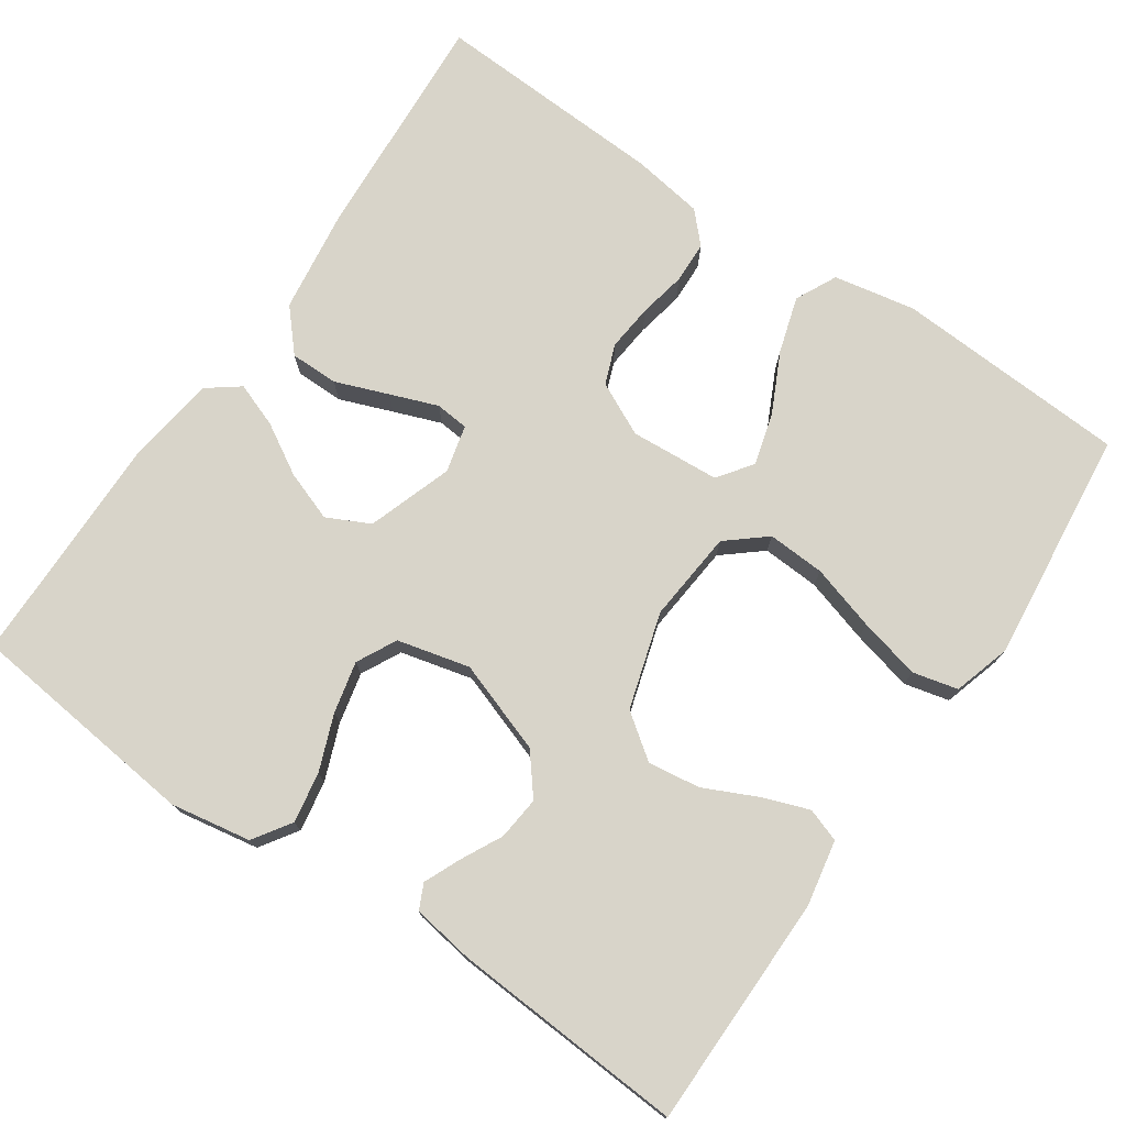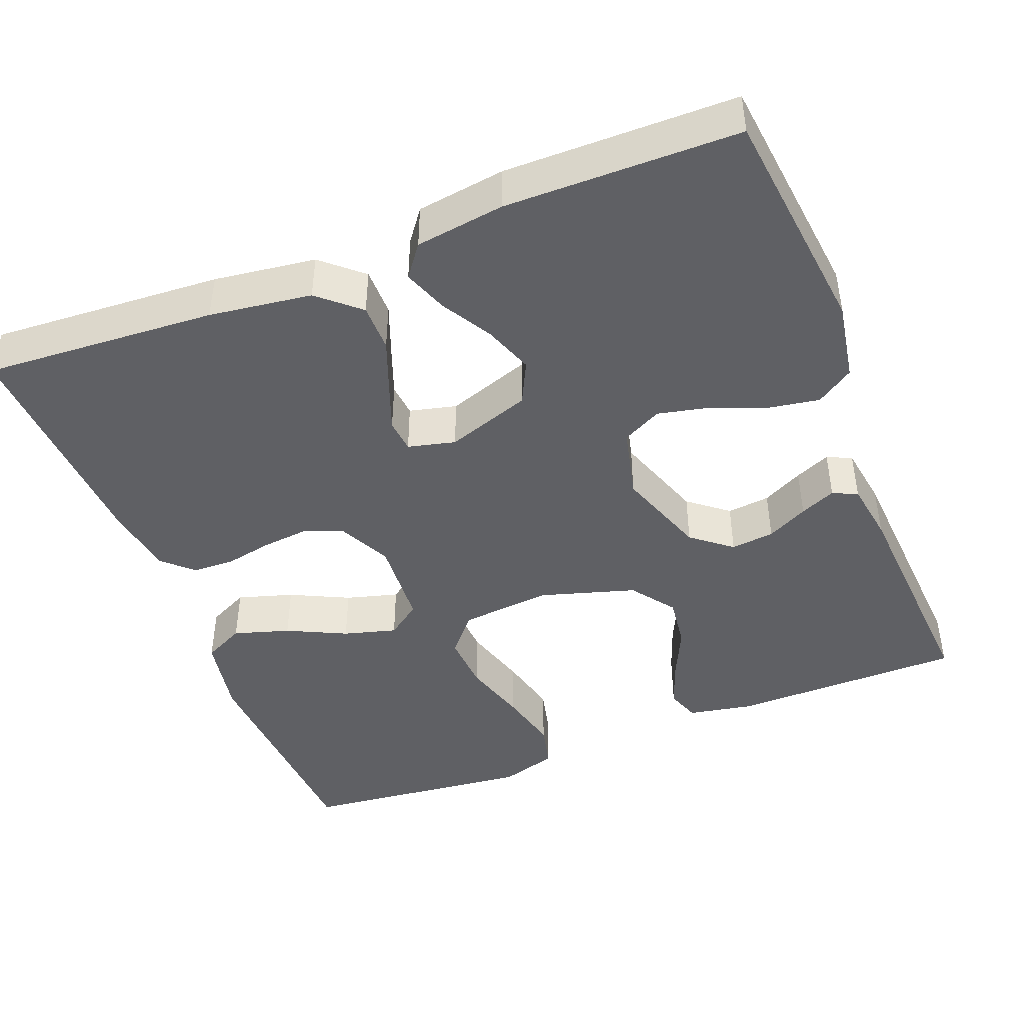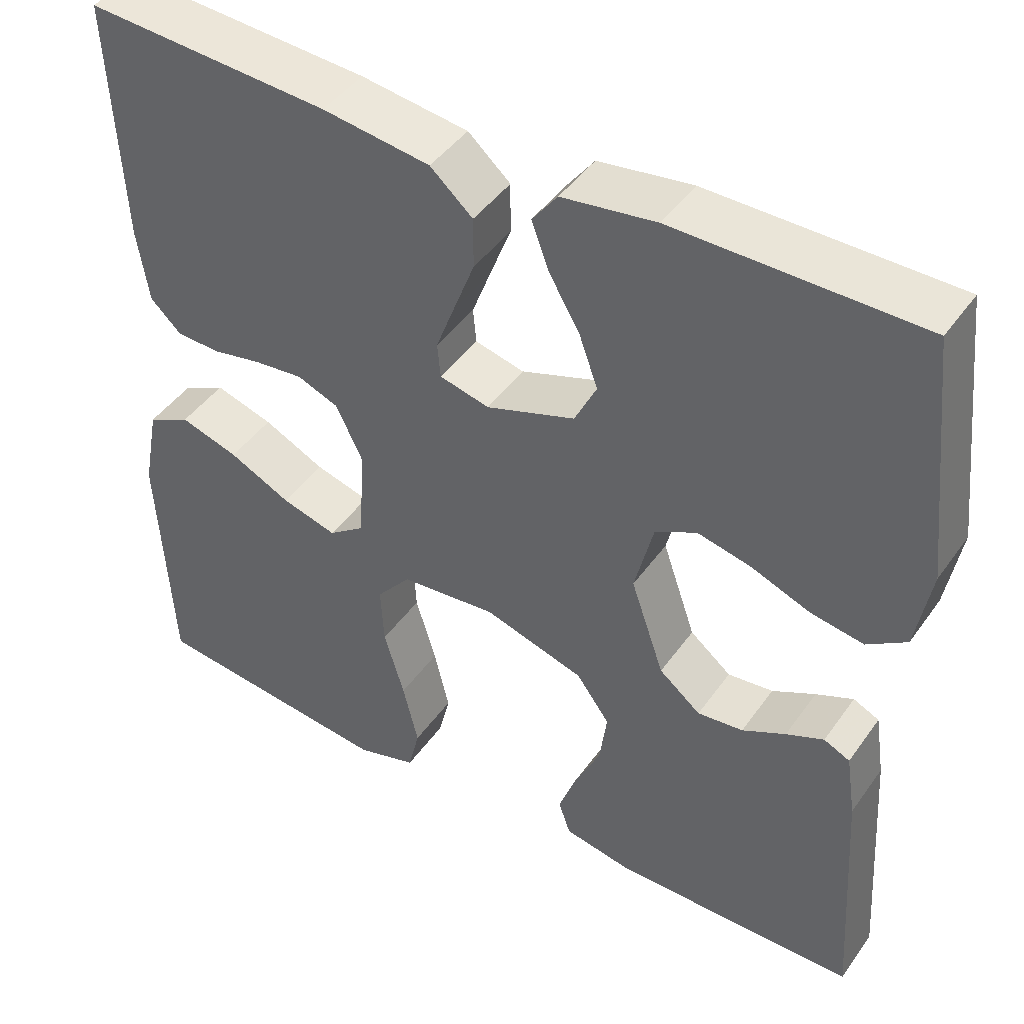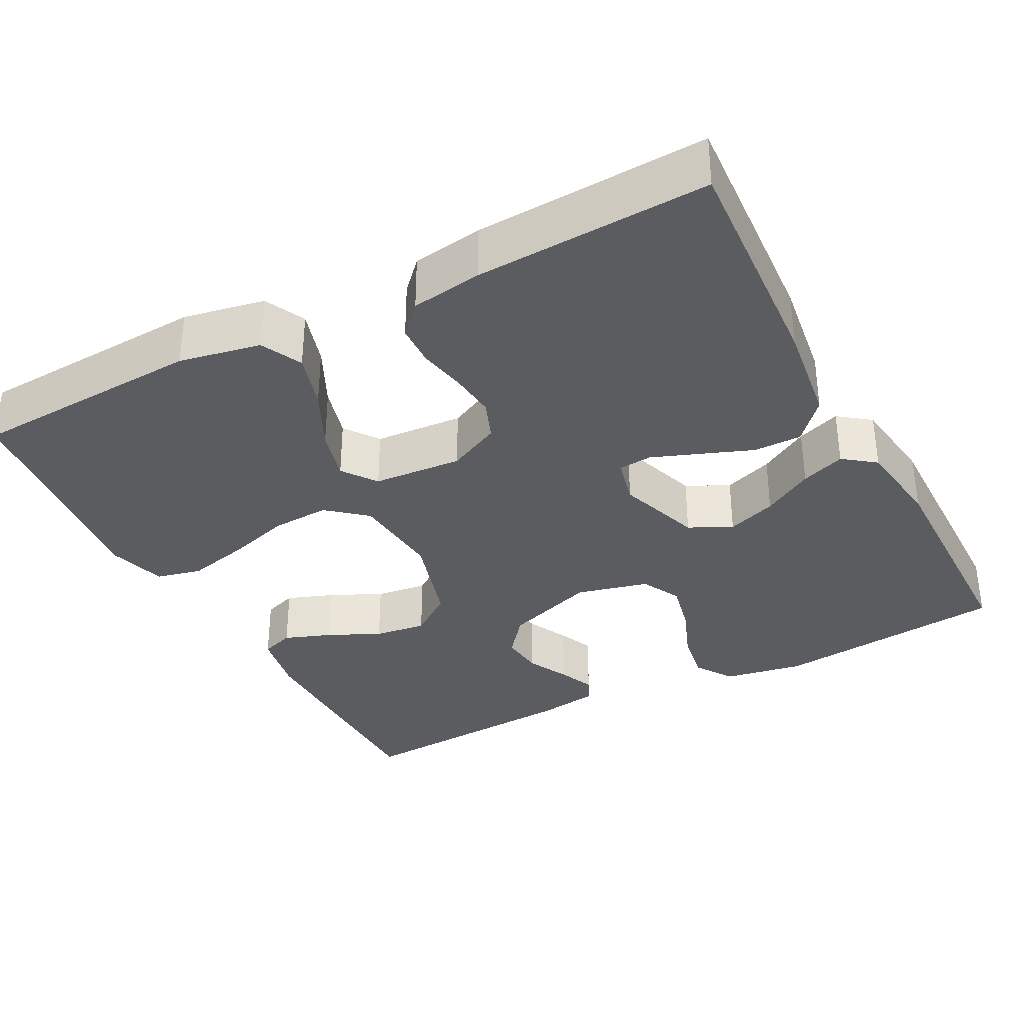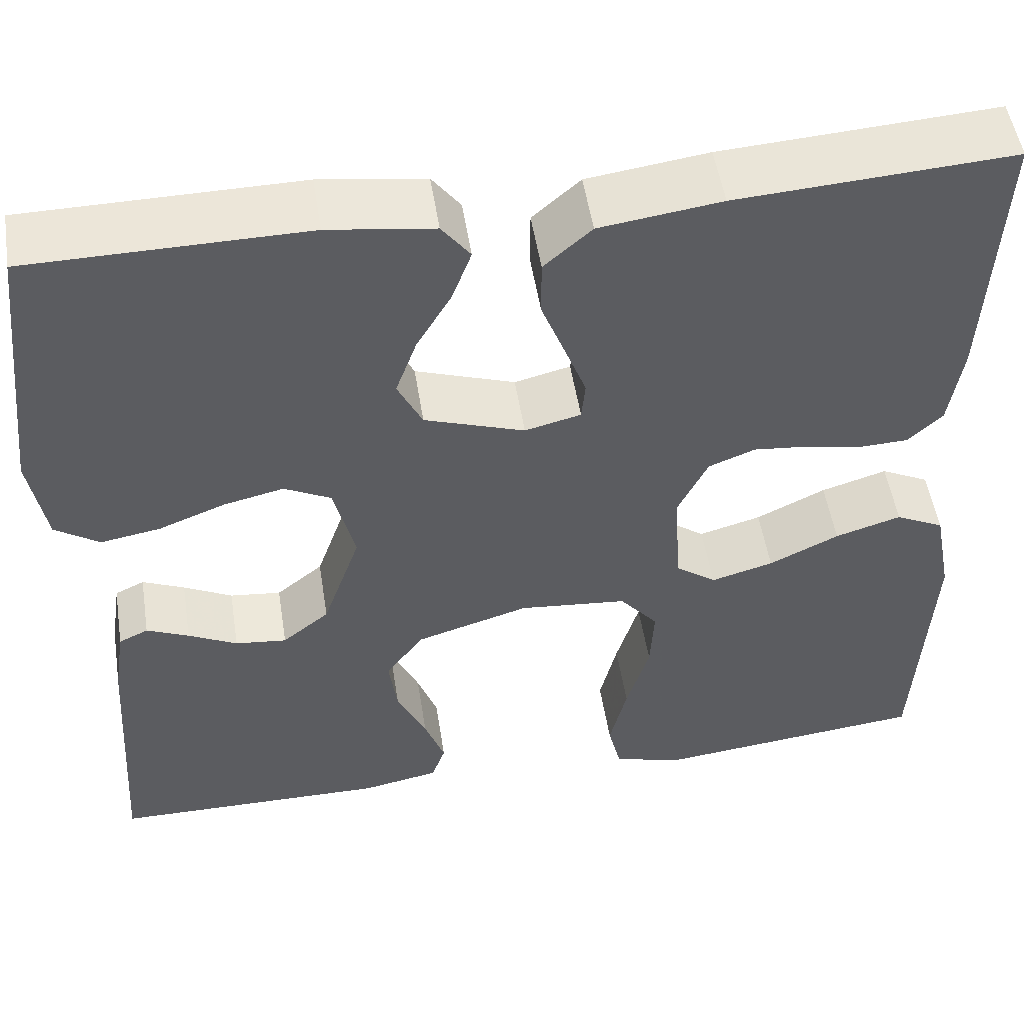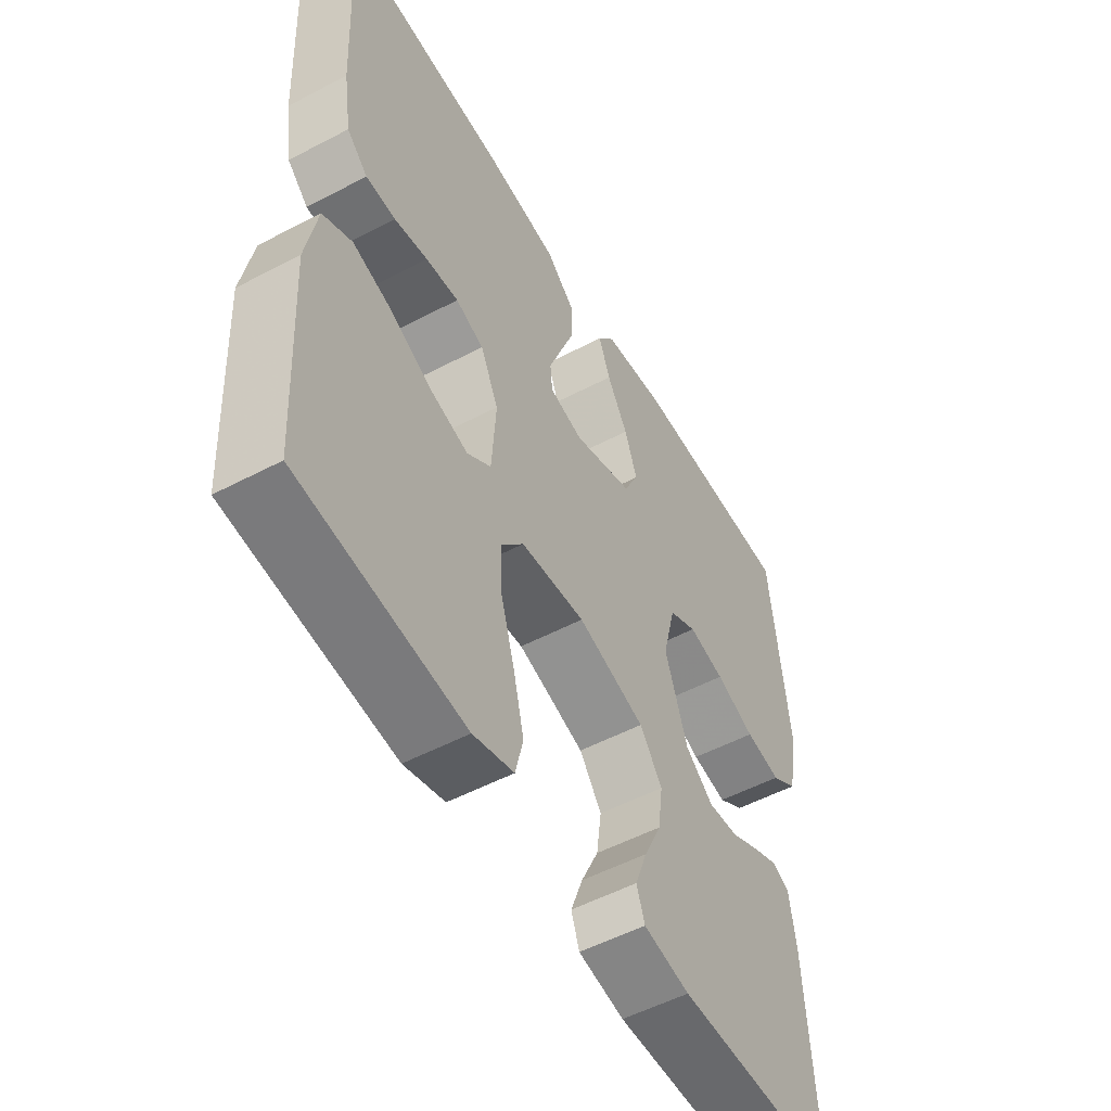
<metadata>
{"format":"obj","ext":"obj","renderer":"f3d","projection":"perspective","resolution":1024,"background":"white","views":[{"elev":75.4,"azim":124.4,"up":"+Y"},{"elev":-44.4,"azim":21.5,"up":"+Y"},{"elev":44.4,"azim":32.9,"up":"+Z"},{"elev":-34.4,"azim":-62.3,"up":"+Y"},{"elev":51.6,"azim":171.1,"up":"+Z"},{"elev":-53.1,"azim":-60.6,"up":"+Z"}]}
</metadata>
<code>
v -0.5 0.07 0.5
v -0.2 0.07 0.481
v -0.068 0.07 0.463
v -0.016 0.07 0.417
v -0.016 0.07 0.355
v -0.042 0.07 0.287
v -0.065 0.07 0.226
v -0.061 0.07 0.183
v 0 0.07 0.168
v 0.109 0.07 0.205
v 0.136 0.07 0.26
v 0.113 0.07 0.324
v 0.075 0.07 0.389
v 0.054 0.07 0.446
v 0.085 0.07 0.487
v 0.2 0.07 0.503
v 0.5 0.07 0.5
v 0.533 0.07 0.2
v 0.515 0.07 0.097
v 0.467 0.07 0.065
v 0.402 0.07 0.076
v 0.33 0.07 0.104
v 0.264 0.07 0.119
v 0.213 0.07 0.093
v 0.19 0.07 0
v 0.231 0.07 -0.118
v 0.282 0.07 -0.159
v 0.338 0.07 -0.153
v 0.391 0.07 -0.126
v 0.437 0.07 -0.106
v 0.469 0.07 -0.121
v 0.481 0.07 -0.2
v 0.5 0.07 -0.5
v 0.2 0.07 -0.502
v 0.116 0.07 -0.486
v 0.101 0.07 -0.443
v 0.123 0.07 -0.383
v 0.155 0.07 -0.315
v 0.164 0.07 -0.248
v 0.123 0.07 -0.192
v 0 0.07 -0.155
v -0.118 0.07 -0.166
v -0.16 0.07 -0.216
v -0.156 0.07 -0.29
v -0.131 0.07 -0.374
v -0.112 0.07 -0.453
v -0.126 0.07 -0.511
v -0.2 0.07 -0.533
v -0.5 0.07 -0.5
v -0.516 0.07 -0.2
v -0.496 0.07 -0.095
v -0.443 0.07 -0.069
v -0.371 0.07 -0.091
v -0.295 0.07 -0.128
v -0.227 0.07 -0.147
v -0.183 0.07 -0.115
v -0.175 0.07 0
v -0.208 0.07 0.068
v -0.259 0.07 0.088
v -0.319 0.07 0.082
v -0.38 0.07 0.07
v -0.434 0.07 0.072
v -0.472 0.07 0.108
v -0.486 0.07 0.2
v -0.5 0 0.5
v -0.2 0 0.481
v -0.068 0 0.463
v -0.016 0 0.417
v -0.016 0 0.355
v -0.042 0 0.287
v -0.065 0 0.226
v -0.061 0 0.183
v 0 0 0.168
v 0.109 0 0.205
v 0.136 0 0.26
v 0.113 0 0.324
v 0.075 0 0.389
v 0.054 0 0.446
v 0.085 0 0.487
v 0.2 0 0.503
v 0.5 0 0.5
v 0.533 0 0.2
v 0.515 0 0.097
v 0.467 0 0.065
v 0.402 0 0.076
v 0.33 0 0.104
v 0.264 0 0.119
v 0.213 0 0.093
v 0.19 0 0
v 0.231 0 -0.118
v 0.282 0 -0.159
v 0.338 0 -0.153
v 0.391 0 -0.126
v 0.437 0 -0.106
v 0.469 0 -0.121
v 0.481 0 -0.2
v 0.5 0 -0.5
v 0.2 0 -0.502
v 0.116 0 -0.486
v 0.101 0 -0.443
v 0.123 0 -0.383
v 0.155 0 -0.315
v 0.164 0 -0.248
v 0.123 0 -0.192
v 0 0 -0.155
v -0.118 0 -0.166
v -0.16 0 -0.216
v -0.156 0 -0.29
v -0.131 0 -0.374
v -0.112 0 -0.453
v -0.126 0 -0.511
v -0.2 0 -0.533
v -0.5 0 -0.5
v -0.516 0 -0.2
v -0.496 0 -0.095
v -0.443 0 -0.069
v -0.371 0 -0.091
v -0.295 0 -0.128
v -0.227 0 -0.147
v -0.183 0 -0.115
v -0.175 0 0
v -0.208 0 0.068
v -0.259 0 0.088
v -0.319 0 0.082
v -0.38 0 0.07
v -0.434 0 0.072
v -0.472 0 0.108
v -0.486 0 0.2
f 60 61 62 63
f 59 60 63 64
f 58 59 64 1
f 51 52 53 54
f 51 54 55
f 50 51 55
f 49 50 55
f 48 49 55 56
f 44 45 46 47
f 44 47 48 56
f 35 36 37 38
f 33 34 35 38
f 33 38 39
f 32 33 39 40
f 28 29 30 31
f 28 31 32
f 27 28 32 40
f 19 20 21 22
f 19 22 23
f 18 19 23
f 17 18 23
f 16 17 23 24
f 12 13 14 15
f 11 12 15 16
f 3 4 5 6
f 3 6 7
f 58 1 2 3
f 57 58 3 7
f 43 44 56 57
f 42 43 57 7
f 26 27 40 41
f 25 26 41 42
f 11 16 24 25
f 10 11 25
f 9 10 25 42
f 8 9 42
f 7 8 42
f 127 126 125 124
f 128 127 124 123
f 65 128 123 122
f 118 117 116 115
f 119 118 115
f 119 115 114
f 119 114 113
f 120 119 113 112
f 111 110 109 108
f 120 112 111 108
f 102 101 100 99
f 102 99 98 97
f 103 102 97
f 104 103 97 96
f 95 94 93 92
f 96 95 92
f 104 96 92 91
f 86 85 84 83
f 87 86 83
f 87 83 82
f 87 82 81
f 88 87 81 80
f 79 78 77 76
f 80 79 76 75
f 70 69 68 67
f 71 70 67
f 67 66 65 122
f 71 67 122 121
f 121 120 108 107
f 71 121 107 106
f 105 104 91 90
f 106 105 90 89
f 89 88 80 75
f 89 75 74
f 106 89 74 73
f 106 73 72
f 106 72 71
f 1 65 66 2
f 2 66 67 3
f 3 67 68 4
f 4 68 69 5
f 5 69 70 6
f 6 70 71 7
f 7 71 72 8
f 8 72 73 9
f 9 73 74 10
f 10 74 75 11
f 11 75 76 12
f 12 76 77 13
f 13 77 78 14
f 14 78 79 15
f 15 79 80 16
f 16 80 81 17
f 17 81 82 18
f 18 82 83 19
f 19 83 84 20
f 20 84 85 21
f 21 85 86 22
f 22 86 87 23
f 23 87 88 24
f 24 88 89 25
f 25 89 90 26
f 26 90 91 27
f 27 91 92 28
f 28 92 93 29
f 29 93 94 30
f 30 94 95 31
f 31 95 96 32
f 32 96 97 33
f 33 97 98 34
f 34 98 99 35
f 35 99 100 36
f 36 100 101 37
f 37 101 102 38
f 38 102 103 39
f 39 103 104 40
f 40 104 105 41
f 41 105 106 42
f 42 106 107 43
f 43 107 108 44
f 44 108 109 45
f 45 109 110 46
f 46 110 111 47
f 47 111 112 48
f 48 112 113 49
f 49 113 114 50
f 50 114 115 51
f 51 115 116 52
f 52 116 117 53
f 53 117 118 54
f 54 118 119 55
f 55 119 120 56
f 56 120 121 57
f 57 121 122 58
f 58 122 123 59
f 59 123 124 60
f 60 124 125 61
f 61 125 126 62
f 62 126 127 63
f 63 127 128 64
f 64 128 65 1

</code>
